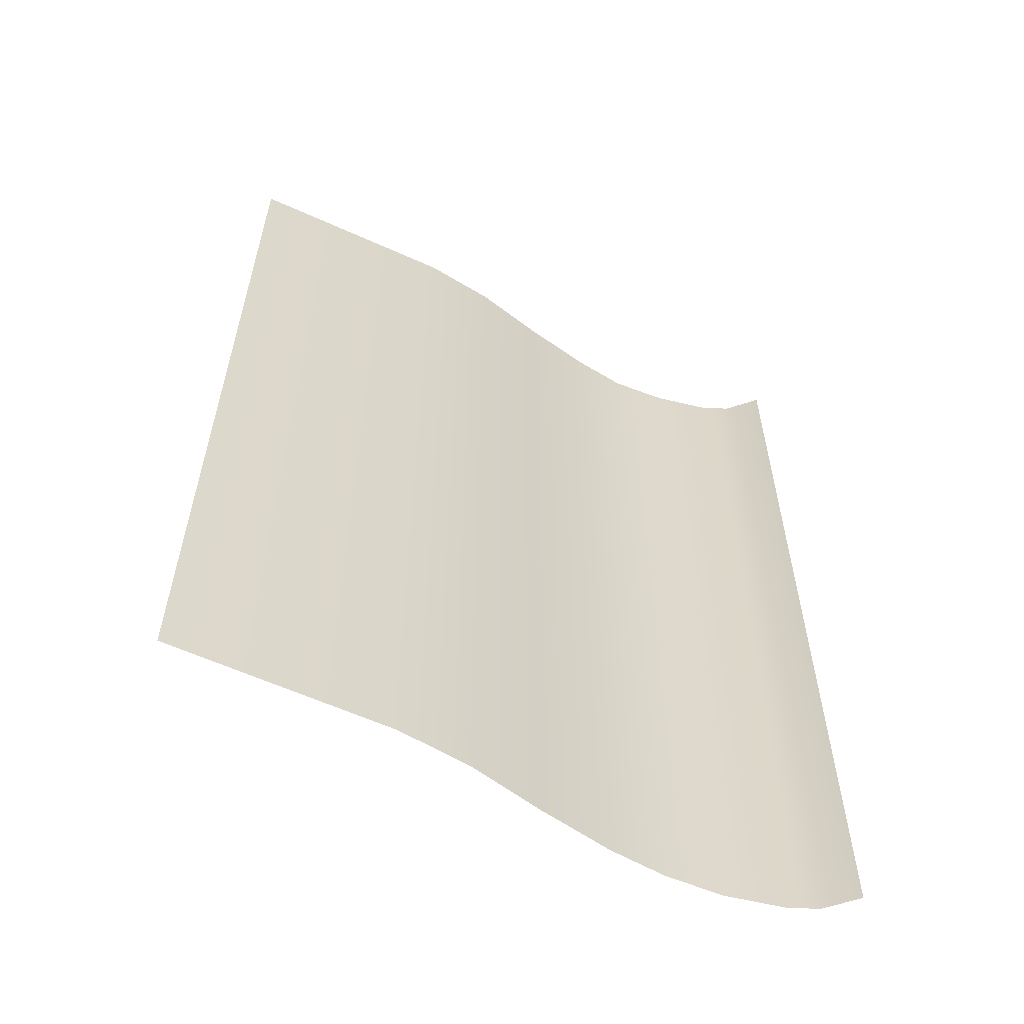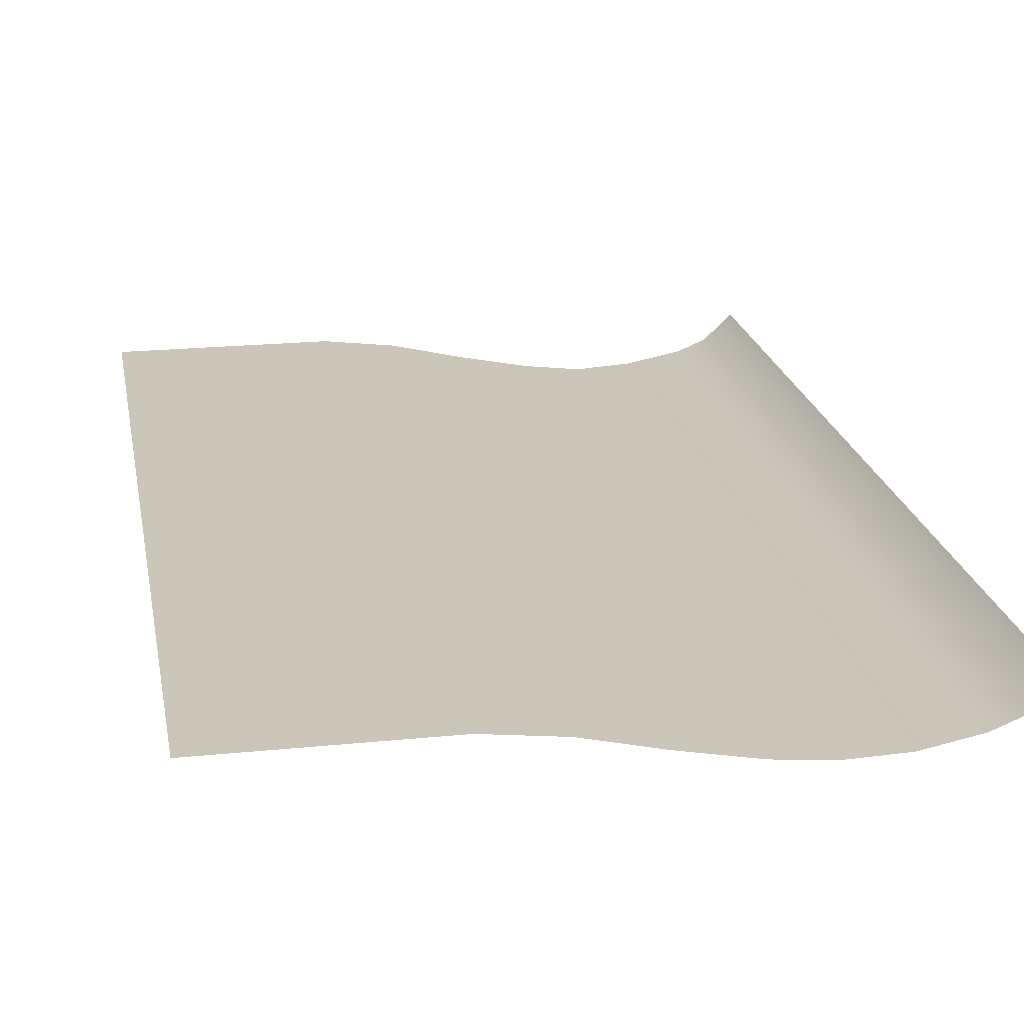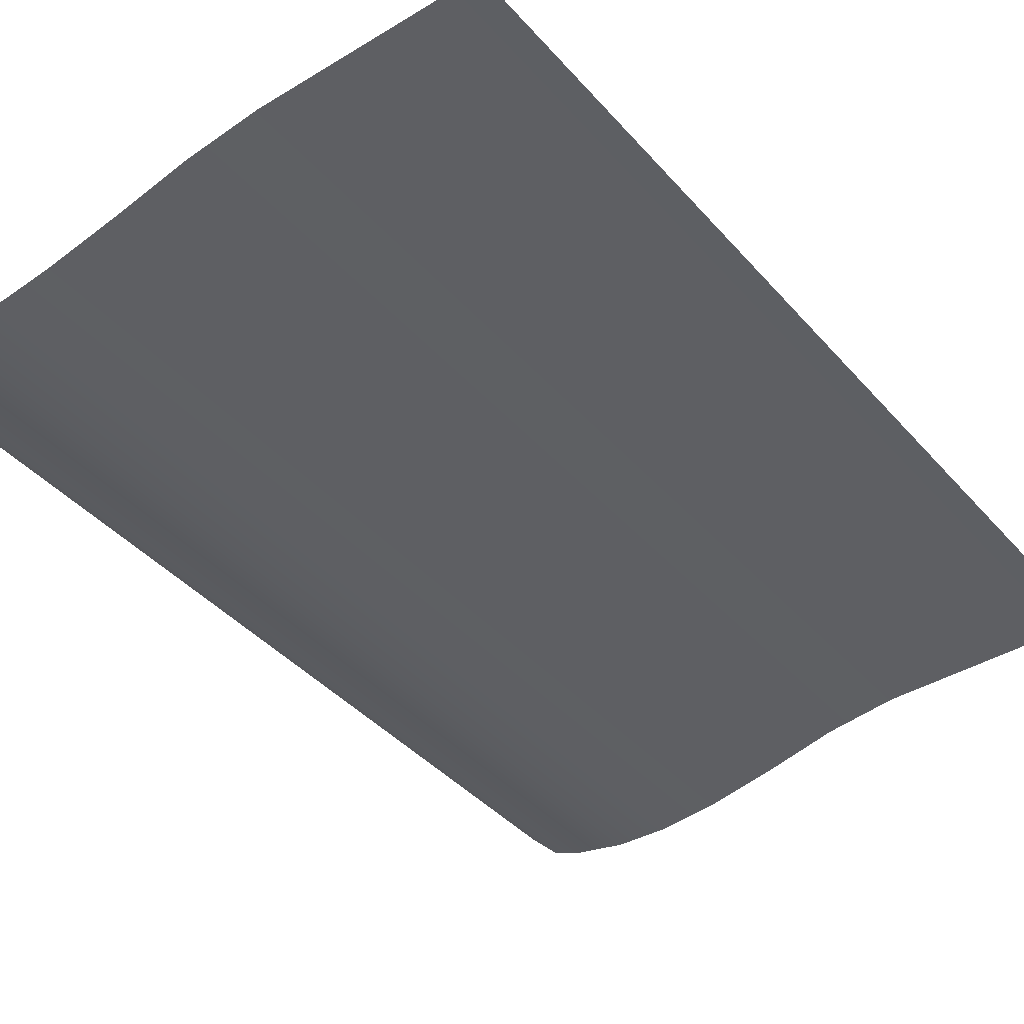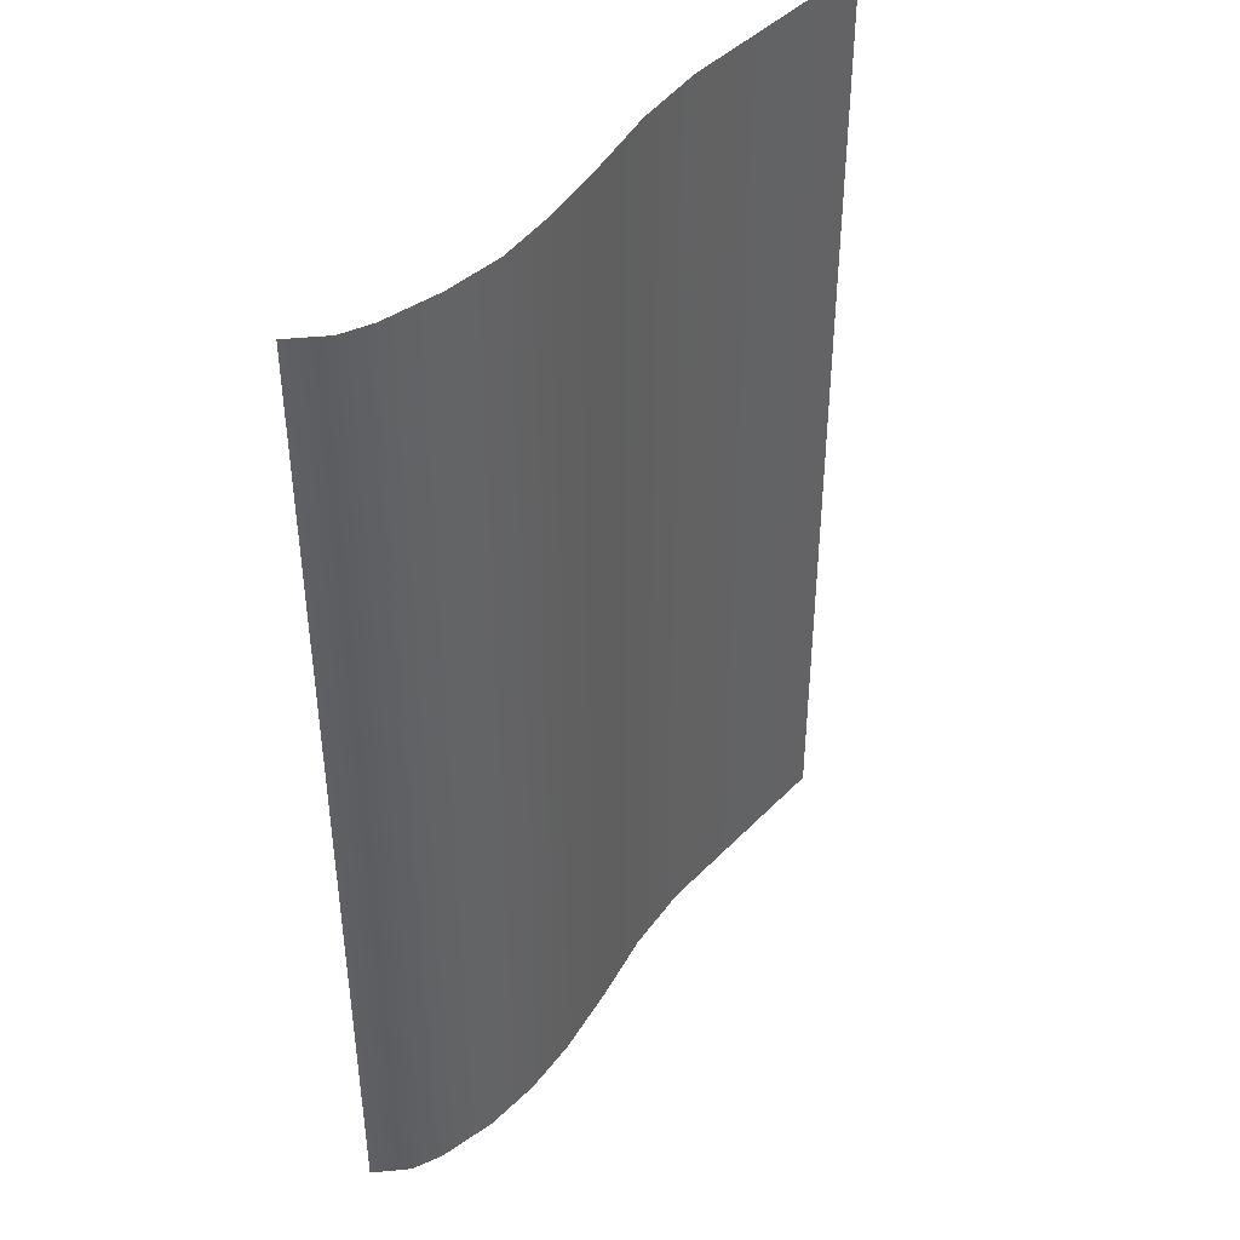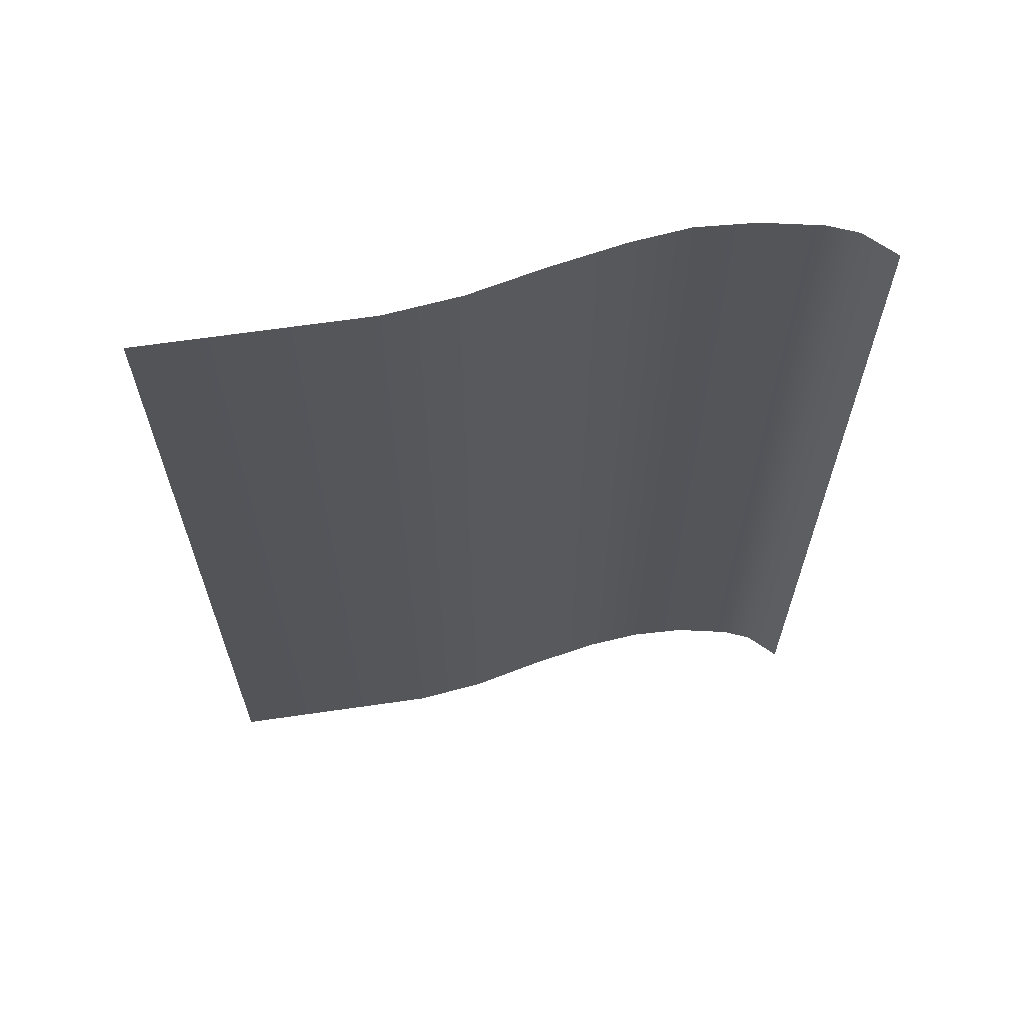
<metadata>
{"format":"obj","ext":"obj","renderer":"f3d","projection":"perspective","resolution":1024,"background":"white","views":[{"elev":-59.8,"azim":-24.9,"up":"+Y"},{"elev":21.1,"azim":-10.3,"up":"+Z"},{"elev":-40.2,"azim":-143.2,"up":"+Z"},{"elev":43.1,"azim":129.8,"up":"+Y"},{"elev":65.6,"azim":-8.3,"up":"+Y"}]}
</metadata>
<code>
o MeshBookFront_26_1_GeomSubset_2
v 0.1228 -0.1822 0.01681
v -0.1212 -0.1822 0.01681
v -0.1212 0.1822 0.01681
v 0.1255 -0.1822 0.01021
v -0.1199 0.1822 0.01021
v -0.1199 -0.1822 0.01021
v 0.1282 -0.1822 0.003225
v -0.1183 0.1822 0.003225
v -0.1183 -0.1822 0.003225
v -0.1192 -0.1813 0.01516
v 0.1235 -0.1813 0.01516
v -0.1192 0.1813 0.01516
v -0.1206 -0.1822 0.01351
v 0.1241 -0.1822 0.01351
v -0.1206 0.1822 0.01351
v -0.1185 -0.1813 0.01186
v 0.1248 -0.1813 0.01186
v -0.1185 0.1813 0.01186
v -0.1176 -0.1813 0.008176
v 0.1263 -0.1813 0.008176
v -0.1176 0.1813 0.008176
v -0.1191 -0.1822 0.006909
v 0.1268 -0.1822 0.006909
v -0.1191 0.1822 0.006909
v -0.117 -0.1813 0.005258
v 0.1275 -0.1813 0.005258
v -0.117 0.1813 0.005258
v -0.1164 -0.1813 0.001958
v 0.1286 -0.1813 0.001958
v -0.1164 0.1813 0.001958
v -0.118 -0.1822 0.000307
v 0.1291 -0.1822 0.000307
v -0.118 0.1822 0.000308
v -0.1163 -0.1813 -0.001343
v 0.1295 -0.1813 -0.001343
v -0.1162 0.1813 -0.001343
v -0.118 0.1822 -0.003219
v -0.118 -0.1822 -0.003219
v 0.1298 -0.1812 -0.003219
v -0.1219 -0.1848 0.01589
v -0.1219 -0.1848 0.01937
v -0.1219 0.1848 0.01937
v -0.1219 0.1848 0.01589
v 0.1259 -0.1848 0.00427
v 0.1241 -0.1848 0.01225
v 0.1241 0.1848 0.01225
v 0.1259 0.1848 0.00427
v 0.1297 -0.1848 0.004801
v 0.1276 -0.1848 0.0128
v 0.1297 0.1848 0.004801
v 0.1276 0.1848 0.0128
v 0.1198 -0.1848 0.01589
v 0.1222 -0.1848 0.01486
v 0.122 -0.1848 0.01937
v 0.124 -0.1848 0.01802
v 0.122 0.1848 0.01937
v 0.124 0.1848 0.01802
v 0.1198 0.1848 0.01589
v 0.1222 0.1848 0.01486
v 0.1214 -0.1829 0.01646
v 0.1221 -0.1829 0.01612
v 0.1221 0.1829 0.01612
v 0.1214 0.1829 0.01646
v 0.1226 -0.1829 0.01841
v 0.1233 -0.1829 0.01806
v 0.1226 0.1829 0.01841
v 0.1233 0.1829 0.01806
v 0.0415 -0.1822 0.01681
v 0.04257 -0.1813 0.01516
v 0.04252 -0.1822 0.01351
v 0.04364 -0.1813 0.01186
v 0.04362 -0.1822 0.01021
v 0.04454 -0.1813 0.008176
v 0.04424 -0.1822 0.006909
v 0.04511 -0.1813 0.005258
v 0.04483 -0.1822 0.003225
v 0.04557 -0.1813 0.001958
v 0.04513 -0.1822 0.000307
v 0.04582 -0.1813 -0.001343
v 0.04535 -0.1812 -0.003219
v -0.03983 -0.1822 0.01681
v -0.03833 -0.1813 0.01516
v -0.03905 -0.1822 0.01351
v -0.03745 -0.1813 0.01186
v -0.03812 -0.1822 0.01021
v -0.03655 -0.1813 0.008176
v -0.03741 -0.1822 0.006909
v -0.03593 -0.1813 0.005258
v -0.03676 -0.1822 0.003225
v -0.03544 -0.1813 0.001958
v -0.03646 -0.1822 0.000307
v -0.03522 -0.1813 -0.001343
v -0.03631 -0.1812 -0.003219
v -0.00909 -0.1812 -0.003961
v -0.008209 -0.1813 -0.001343
v -0.009261 -0.1822 0.000182
v -0.00844 -0.1813 0.001947
v -0.009559 -0.1822 0.003225
v -0.008918 -0.1813 0.005258
v -0.01019 -0.1822 0.006909
v -0.009519 -0.1813 0.008176
v -0.01087 -0.1822 0.01021
v -0.01042 -0.1813 0.01186
v -0.01186 -0.1822 0.01351
v -0.01136 -0.1813 0.01516
v -0.01272 -0.1822 0.01681
v 0.01813 -0.1812 -0.003837
v 0.01881 -0.1813 -0.001343
v 0.01793 -0.1822 0.00029
v 0.01856 -0.1813 0.001958
v 0.01764 -0.1822 0.003225
v 0.0181 -0.1813 0.005258
v 0.01702 -0.1822 0.006909
v 0.01751 -0.1813 0.008176
v 0.01638 -0.1822 0.01021
v 0.01661 -0.1813 0.01186
v 0.01533 -0.1822 0.01351
v 0.0156 -0.1813 0.01516
v 0.01439 -0.1822 0.01681
v 0.06646 -0.1812 -0.003219
v 0.06674 -0.1813 -0.001343
v 0.06611 -0.1822 0.000307
v 0.06632 -0.1813 0.001958
v 0.06567 -0.1822 0.003225
v 0.0657 -0.1813 0.005258
v 0.06488 -0.1822 0.006909
v 0.06498 -0.1813 0.008176
v 0.06409 -0.1822 0.01021
v 0.06392 -0.1813 0.01186
v 0.06292 -0.1822 0.01351
v 0.06279 -0.1813 0.01516
v 0.06183 -0.1822 0.01681
v 0.08757 -0.1812 -0.003219
v 0.08765 -0.1813 -0.001343
v 0.0871 -0.1822 0.000307
v 0.08707 -0.1813 0.001958
v 0.08651 -0.1822 0.003225
v 0.08628 -0.1813 0.005258
v 0.08553 -0.1822 0.006909
v 0.08542 -0.1813 0.008176
v 0.08457 -0.1822 0.01021
v 0.0842 -0.1813 0.01186
v 0.08331 -0.1822 0.01351
v 0.08301 -0.1813 0.01516
v 0.08216 -0.1822 0.01681
v 0.1087 -0.1812 -0.003219
v 0.1086 -0.1813 -0.001343
v 0.1081 -0.1822 0.000307
v 0.1078 -0.1813 0.001958
v 0.1073 -0.1822 0.003225
v 0.1069 -0.1813 0.005258
v 0.1062 -0.1822 0.006909
v 0.1059 -0.1813 0.008176
v 0.105 -0.1822 0.01021
v 0.1045 -0.1813 0.01186
v 0.1037 -0.1822 0.01351
v 0.1032 -0.1813 0.01516
v 0.1025 -0.1822 0.01681
v -0.1164 0.1793 -0.008068
v -0.03631 0.1793 -0.008068
v -0.1164 -0.1793 -0.008068
v -0.03631 -0.1793 -0.008068
v 0.1087 0.1793 -0.02032
v 0.1299 0.1793 -0.005856
v 0.1087 -0.1793 -0.02032
v 0.1299 -0.1793 -0.005856
v 0.01813 0.1793 -0.01777
v 0.04535 0.1793 -0.02313
v 0.01813 -0.1793 -0.01777
v 0.04535 -0.1793 -0.02302
v -0.00909 0.1793 -0.0114
v -0.00909 -0.1793 -0.0114
v 0.06646 0.1793 -0.02571
v 0.06646 -0.1793 -0.02509
v 0.08757 0.1793 -0.02443
v 0.08757 -0.1793 -0.02443
v -0.1145 0.1793 -0.004609
v -0.1145 -0.1793 -0.004609
v -0.03631 -0.1793 -0.004609
v 0.1299 -0.1793 -0.004609
v 0.1087 -0.1793 -0.004609
v 0.04535 -0.1793 -0.004609
v 0.01813 -0.1793 -0.004609
v -0.00909 -0.1793 -0.004609
v 0.06646 -0.1793 -0.004609
v 0.08757 -0.1793 -0.004609
v 0.1193 0.1793 -0.01597
v 0.1193 -0.1793 -0.01597
v 0.1193 -0.1793 -0.004609
v 0.1192 -0.1812 -0.003219
v 0.119 -0.1813 -0.001343
v 0.1186 -0.1822 0.000307
v 0.1182 -0.1813 0.001958
v 0.1178 -0.1822 0.003225
v 0.1172 -0.1813 0.005258
v 0.1165 -0.1822 0.006909
v 0.1161 -0.1813 0.008176
v 0.1153 -0.1822 0.01021
v 0.1146 -0.1813 0.01186
v 0.1139 -0.1822 0.01351
v 0.1133 -0.1813 0.01516
v 0.1127 -0.1822 0.01681
v 0.08649 -0.1769 -0.02117
v 0.06566 -0.1769 -0.02172
v 0.04483 -0.1769 -0.0201
v 0.01798 -0.1769 -0.01629
v -0.008883 -0.1769 -0.01066
v -0.03574 -0.1769 -0.007527
v -0.1148 -0.1769 -0.007527
v -0.1148 0.1769 -0.007527
v 0.1299 -0.1769 -0.005684
v 0.1178 -0.1769 -0.01411
v 0.1073 -0.1769 -0.01774
v 0.08757 -0.1793 -0.0179
v 0.06646 -0.1793 -0.01834
v 0.04535 -0.1793 -0.01704
v 0.01813 -0.1793 -0.01371
v -0.00909 -0.1793 -0.009841
v -0.03631 -0.1793 -0.006987
v -0.1164 -0.1793 -0.006987
v -0.1164 0.1793 -0.006987
v 0.1299 -0.1793 -0.005512
v 0.1193 -0.1793 -0.01225
v 0.1087 -0.1793 -0.01515
v 0.08649 -0.1769 -0.01463
v 0.06566 -0.1769 -0.01496
v 0.04483 -0.1769 -0.01391
v 0.01798 -0.1769 -0.01174
v -0.008883 -0.1769 -0.00894
v -0.03574 -0.1769 -0.006446
v -0.1148 -0.1769 -0.006446
v -0.1148 0.1769 -0.006446
v 0.1299 -0.1769 -0.00534
v 0.1178 -0.1769 -0.0104
v 0.1073 -0.1769 -0.01257
v 0.08757 -0.1793 -0.01136
v 0.06646 -0.1793 -0.01158
v 0.04535 -0.1793 -0.01078
v 0.01813 -0.1793 -0.009599
v -0.00909 -0.1793 -0.007976
v -0.03631 -0.1793 -0.005905
v -0.1164 -0.1793 -0.005905
v -0.1164 0.1793 -0.005905
v 0.1299 -0.1793 -0.005168
v 0.1193 -0.1793 -0.008539
v 0.1087 -0.1793 -0.009989
v 0.08649 -0.1769 -0.008092
v 0.06566 -0.1769 -0.008202
v 0.04483 -0.1769 -0.007735
v 0.01798 -0.1769 -0.007399
v -0.008883 -0.1769 -0.00697
v -0.03574 -0.1769 -0.005365
v -0.1148 -0.1769 -0.005365
v -0.1148 0.1769 -0.005365
v 0.1299 -0.1769 -0.004996
v 0.1178 -0.1769 -0.006681
v 0.1073 -0.1769 -0.007406
v 0.1273 -0.1842 -0.004308
v 0.1264 -0.1848 -0.003218
v 0.1273 0.1842 -0.004308
v 0.1264 0.1848 -0.003218
v 0.1294 -0.1842 -0.004308
v 0.1303 -0.1848 -0.003218
v 0.1294 0.1842 -0.004308
v 0.1303 0.1848 -0.003218
v 0.1228 0.1822 0.01681
v 0.1255 0.1822 0.01021
v 0.1282 0.1822 0.003225
v 0.1235 0.1813 0.01516
v 0.1241 0.1822 0.01351
v 0.1248 0.1813 0.01186
v 0.1263 0.1813 0.008176
v 0.1268 0.1822 0.006909
v 0.1275 0.1813 0.005258
v 0.1286 0.1813 0.001958
v 0.1291 0.1822 0.000308
v 0.1295 0.1813 -0.001343
v 0.1298 0.1812 -0.003219
v 0.0415 0.1822 0.01681
v 0.04257 0.1813 0.01516
v 0.04252 0.1822 0.01351
v 0.04364 0.1813 0.01186
v 0.04362 0.1822 0.01021
v 0.04454 0.1813 0.008176
v 0.04424 0.1822 0.006909
v 0.04511 0.1813 0.005258
v 0.04483 0.1822 0.003225
v 0.04557 0.1813 0.001958
v 0.04513 0.1822 0.000308
v 0.04582 0.1813 -0.001343
v 0.04535 0.1812 -0.003219
v -0.03983 0.1822 0.01681
v -0.03833 0.1813 0.01516
v -0.03905 0.1822 0.01351
v -0.03745 0.1813 0.01186
v -0.03812 0.1822 0.01021
v -0.03655 0.1813 0.008176
v -0.03741 0.1822 0.006909
v -0.03593 0.1813 0.005258
v -0.03676 0.1822 0.003225
v -0.03544 0.1813 0.001958
v -0.03646 0.1822 0.000308
v -0.03522 0.1813 -0.001343
v -0.03631 0.1812 -0.003219
v -0.00909 0.1812 -0.003961
v -0.008209 0.1813 -0.001343
v -0.009261 0.1822 0.000182
v -0.00844 0.1813 0.001947
v -0.009559 0.1822 0.003225
v -0.008918 0.1813 0.005258
v -0.01019 0.1822 0.006909
v -0.009519 0.1813 0.008176
v -0.01087 0.1822 0.01021
v -0.01042 0.1813 0.01186
v -0.01186 0.1822 0.01351
v -0.01136 0.1813 0.01516
v -0.01272 0.1822 0.01681
v 0.01813 0.1812 -0.003837
v 0.01881 0.1813 -0.001343
v 0.01793 0.1822 0.00029
v 0.01856 0.1813 0.001958
v 0.01764 0.1822 0.003225
v 0.0181 0.1813 0.005258
v 0.01702 0.1822 0.006909
v 0.01751 0.1813 0.008176
v 0.01638 0.1822 0.01021
v 0.01661 0.1813 0.01186
v 0.01533 0.1822 0.01351
v 0.0156 0.1813 0.01516
v 0.01439 0.1822 0.01681
v 0.06646 0.1812 -0.003219
v 0.06674 0.1813 -0.001343
v 0.06611 0.1822 0.000308
v 0.06632 0.1813 0.001958
v 0.06567 0.1822 0.003225
v 0.0657 0.1813 0.005258
v 0.06488 0.1822 0.006909
v 0.06498 0.1813 0.008176
v 0.06409 0.1822 0.01021
v 0.06392 0.1813 0.01186
v 0.06292 0.1822 0.01351
v 0.06279 0.1813 0.01516
v 0.06183 0.1822 0.01681
v 0.08757 0.1812 -0.003219
v 0.08765 0.1813 -0.001343
v 0.0871 0.1822 0.000308
v 0.08707 0.1813 0.001958
v 0.08651 0.1822 0.003225
v 0.08628 0.1813 0.005258
v 0.08553 0.1822 0.006909
v 0.08542 0.1813 0.008176
v 0.08457 0.1822 0.01021
v 0.0842 0.1813 0.01186
v 0.08331 0.1822 0.01351
v 0.08301 0.1813 0.01516
v 0.08216 0.1822 0.01681
v 0.1087 0.1812 -0.003219
v 0.1086 0.1813 -0.001343
v 0.1081 0.1822 0.000308
v 0.1078 0.1813 0.001958
v 0.1073 0.1822 0.003225
v 0.1069 0.1813 0.005258
v 0.1062 0.1822 0.006909
v 0.1059 0.1813 0.008176
v 0.105 0.1822 0.01021
v 0.1045 0.1813 0.01186
v 0.1037 0.1822 0.01351
v 0.1032 0.1813 0.01516
v 0.1025 0.1822 0.01681
v -0.03631 0.1793 -0.008068
v 0.1087 0.1793 -0.02032
v 0.1299 0.1793 -0.005856
v 0.01813 0.1793 -0.01777
v 0.04535 0.1793 -0.02302
v -0.00909 0.1793 -0.0114
v 0.06646 0.1793 -0.02509
v 0.08757 0.1793 -0.02443
v -0.03631 0.1793 -0.004609
v 0.1299 0.1793 -0.004609
v 0.1087 0.1793 -0.004609
v 0.04535 0.1793 -0.004609
v 0.01813 0.1793 -0.004609
v -0.00909 0.1793 -0.004609
v 0.06646 0.1793 -0.004609
v 0.08757 0.1793 -0.004609
v 0.1193 0.1793 -0.01597
v 0.1193 0.1793 -0.004609
v 0.1192 0.1812 -0.003219
v 0.119 0.1813 -0.001343
v 0.1186 0.1822 0.000308
v 0.1182 0.1813 0.001958
v 0.1178 0.1822 0.003225
v 0.1172 0.1813 0.005258
v 0.1165 0.1822 0.006909
v 0.1161 0.1813 0.008176
v 0.1153 0.1822 0.01021
v 0.1146 0.1813 0.01186
v 0.1139 0.1822 0.01351
v 0.1133 0.1813 0.01516
v 0.1127 0.1822 0.01681
v 0.08649 0.1769 -0.02117
v 0.06566 0.1769 -0.02172
v 0.04483 0.1769 -0.0201
v 0.01798 0.1769 -0.01629
v -0.008883 0.1769 -0.01066
v -0.03574 0.1769 -0.007527
v 0.1299 0.1769 -0.005684
v 0.1178 0.1769 -0.01411
v 0.1073 0.1769 -0.01774
v 0.08757 0.1793 -0.0179
v 0.06646 0.1793 -0.01834
v 0.04535 0.1793 -0.01704
v 0.01813 0.1793 -0.01371
v -0.00909 0.1793 -0.009841
v -0.03631 0.1793 -0.006987
v 0.1299 0.1793 -0.005512
v 0.1193 0.1793 -0.01225
v 0.1087 0.1793 -0.01515
v 0.08649 0.1769 -0.01463
v 0.06566 0.1769 -0.01496
v 0.04483 0.1769 -0.01391
v 0.01798 0.1769 -0.01174
v -0.008883 0.1769 -0.00894
v -0.03574 0.1769 -0.006446
v -0.1148 0.1769 -0.006446
v 0.1299 0.1769 -0.00534
v 0.1178 0.1769 -0.0104
v 0.1073 0.1769 -0.01257
v 0.08757 0.1793 -0.01136
v 0.06646 0.1793 -0.01158
v 0.04535 0.1793 -0.01078
v 0.01813 0.1793 -0.009599
v -0.00909 0.1793 -0.007976
v -0.03631 0.1793 -0.005905
v 0.1299 0.1793 -0.005168
v 0.1193 0.1793 -0.008538
v 0.1087 0.1793 -0.009989
v 0.08649 0.1769 -0.008092
v 0.06566 0.1769 -0.008202
v 0.04483 0.1769 -0.007735
v 0.01798 0.1769 -0.007399
v -0.008883 0.1769 -0.00697
v -0.03574 0.1769 -0.005365
v 0.1299 0.1769 -0.004996
v 0.1178 0.1769 -0.006681
v 0.1073 0.1769 -0.007406
f 160 159 161 162
f 164 187 188 166
f 168 167 169 170
f 172 171 160 162
f 169 167 171 172
f 174 173 168 170
f 176 175 173 174
f 165 163 175 176
f 188 187 163 165

</code>
